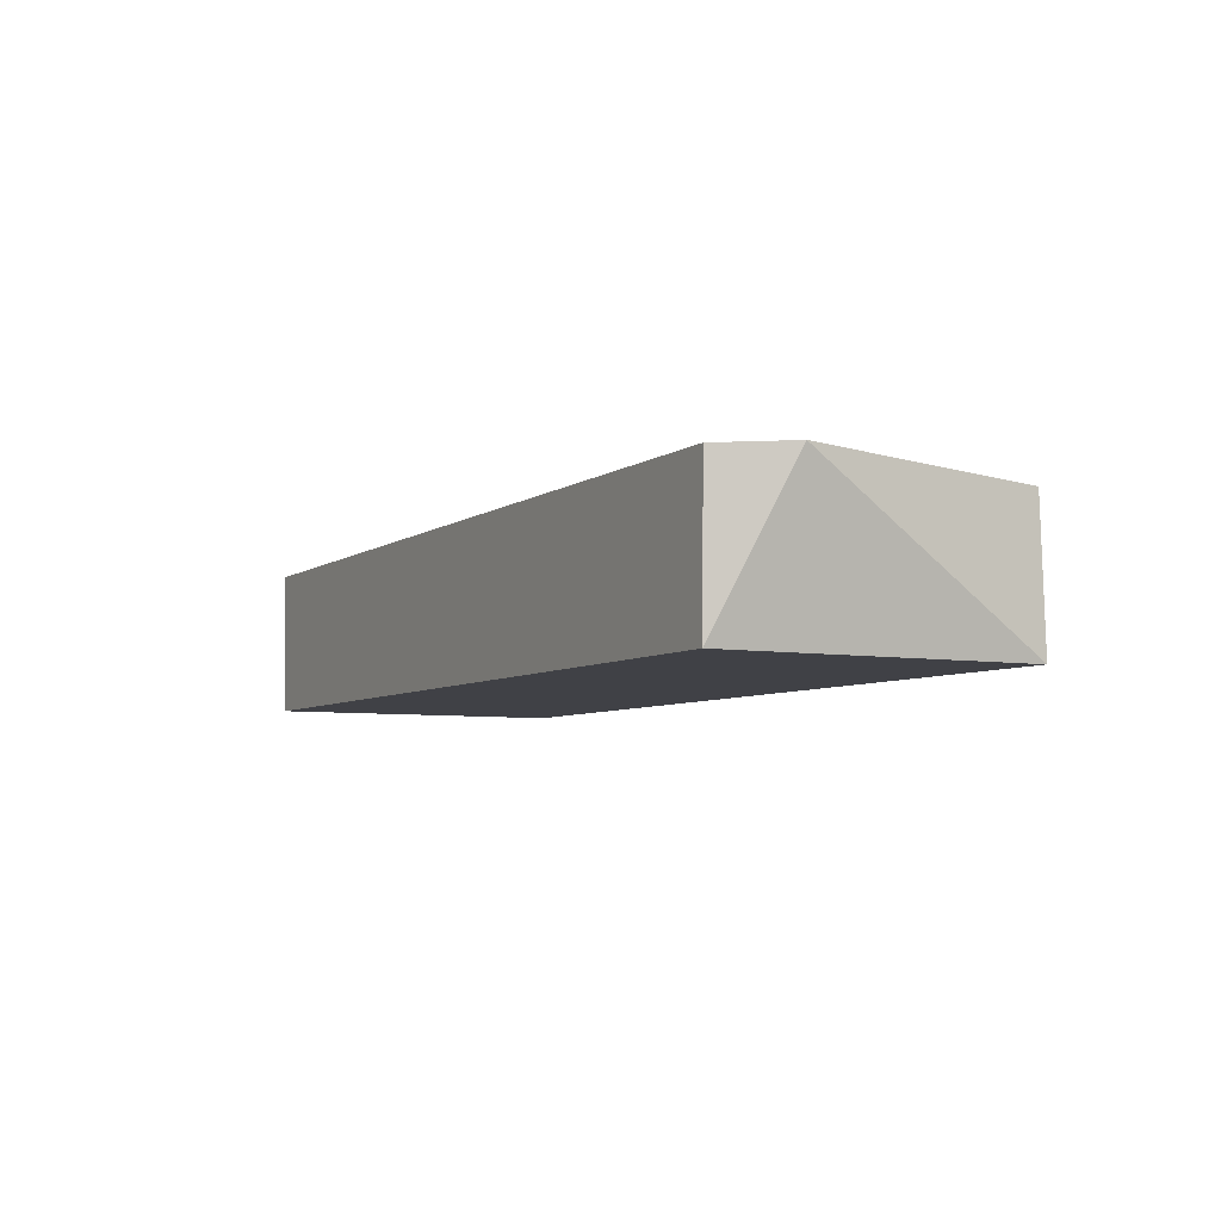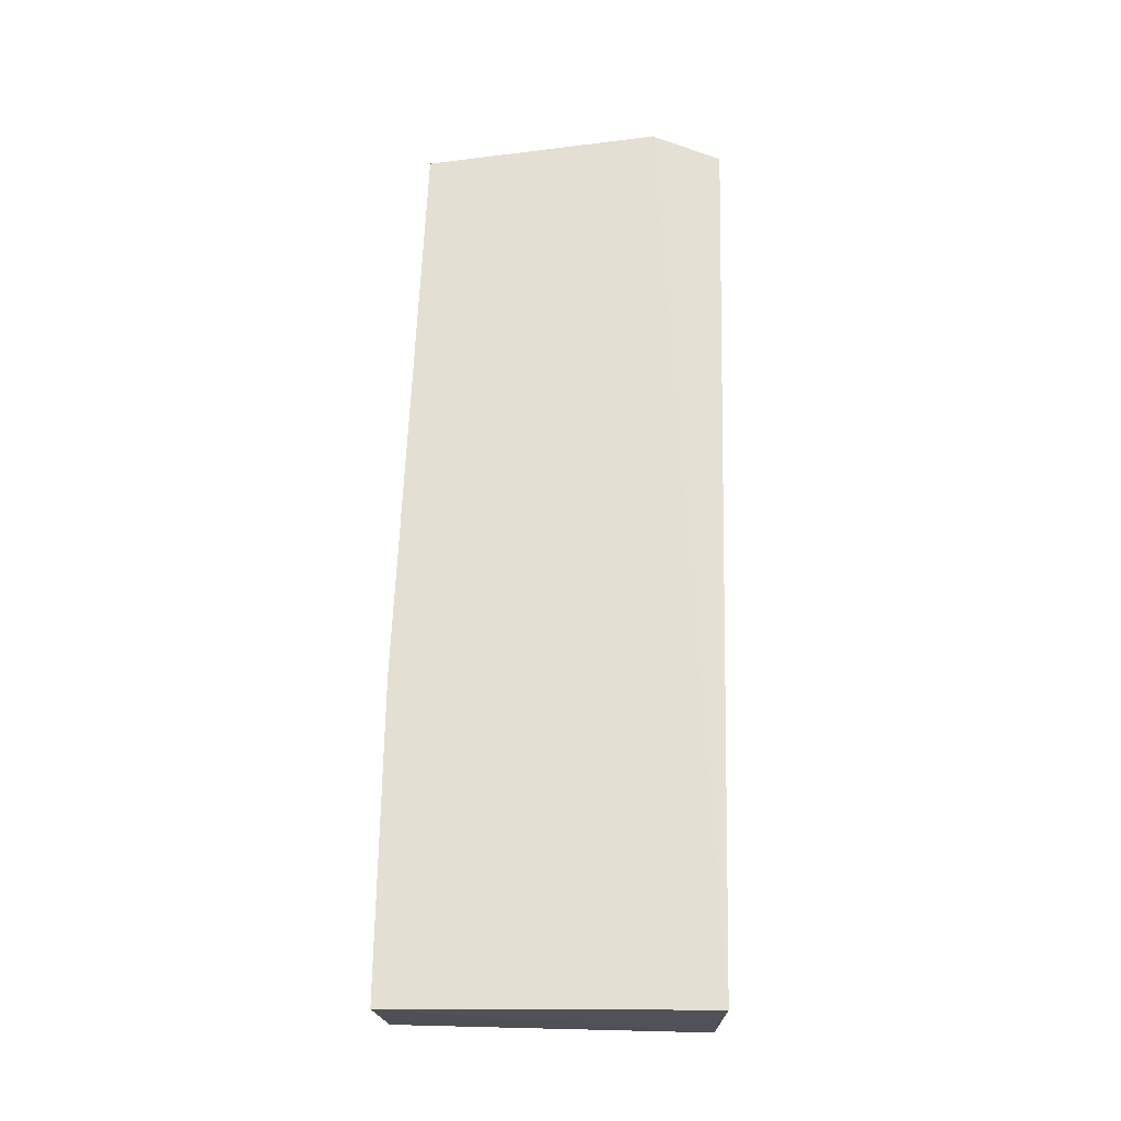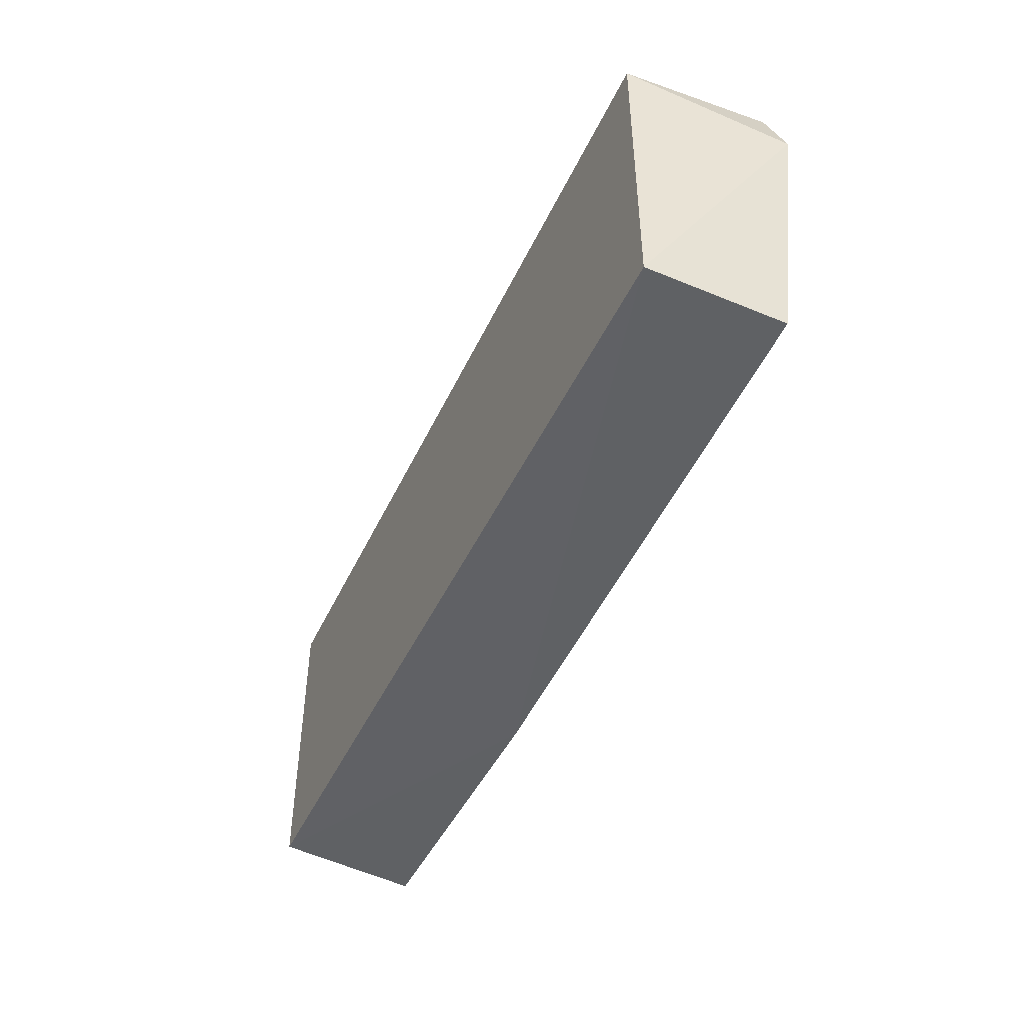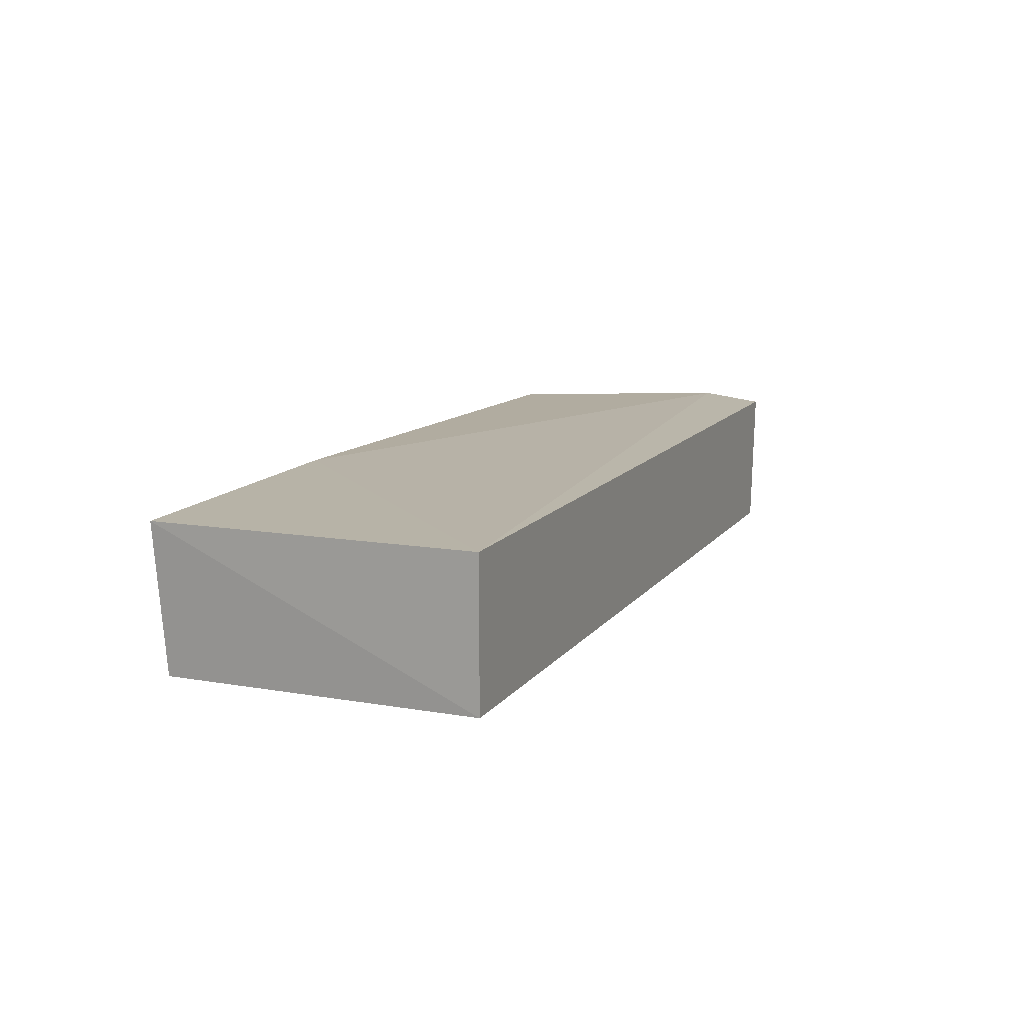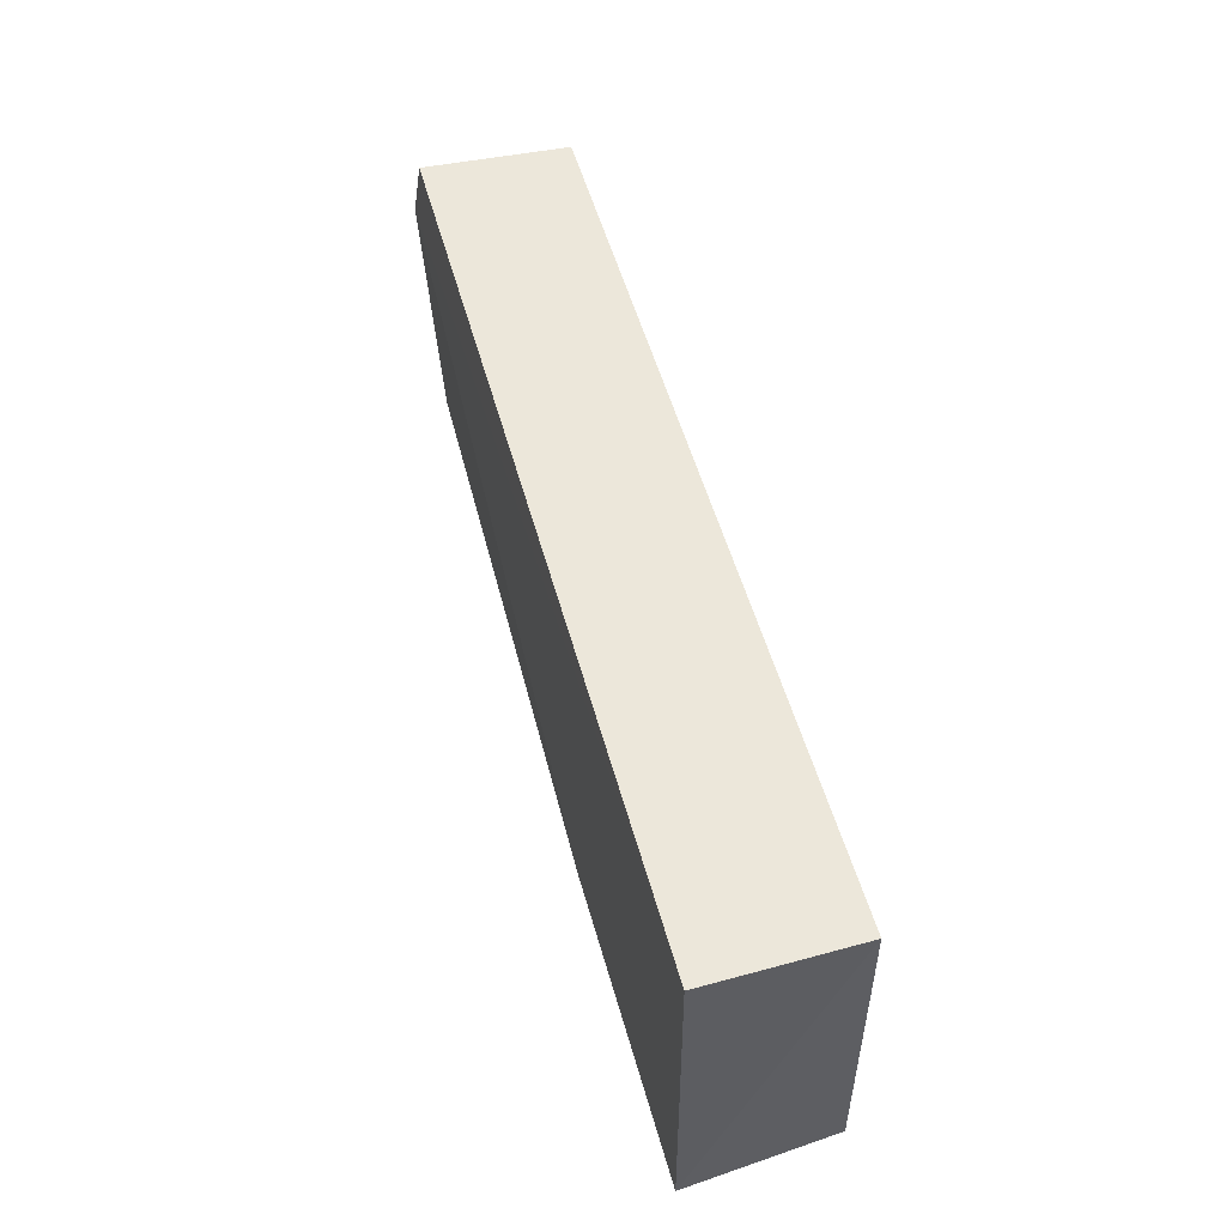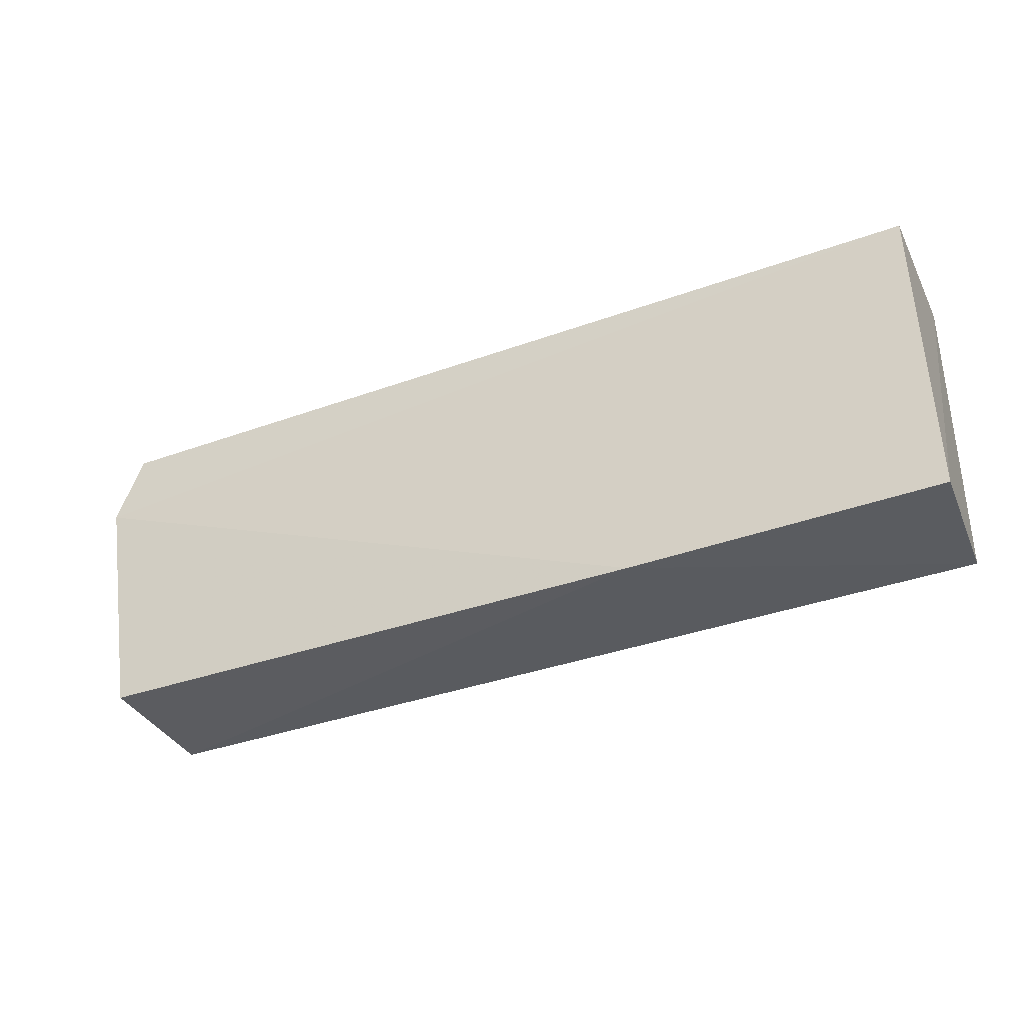
<metadata>
{"format":"obj","ext":"obj","renderer":"f3d","projection":"perspective","resolution":1024,"background":"white","views":[{"elev":-6.0,"azim":-117.9,"up":"+Z"},{"elev":66.4,"azim":91.4,"up":"+Z"},{"elev":-46.1,"azim":-114.1,"up":"+Y"},{"elev":12.2,"azim":112.4,"up":"+Z"},{"elev":51.4,"azim":75.1,"up":"+Y"},{"elev":-35.1,"azim":25.9,"up":"+Y"}]}
</metadata>
<code>
v -0.2447 0.3585 -0.5441
v -0.2447 -0.0036 -0.5441
v -0.2507 0.3606 -0.3731
v -0.2401 -0.002011 -0.3803
v 0.812 -0.00865 -0.3717
v 0.4491 -0.01264 -0.3698
v -0.2799 0.2769 -0.3683
v 0.8035 0.3606 -0.3731
v 0.7975 0.3585 -0.5441
v 0.7975 -0.0036 -0.5441
f 8 7 6
f 8 1 3
f 8 5 9
f 5 10 9
f 10 1 9
f 1 8 9
f 1 10 2
f 8 3 7
f 3 1 7
f 2 4 7
f 1 2 7
f 5 8 6
f 10 5 6
f 4 2 6
f 2 10 6
f 7 4 6

</code>
